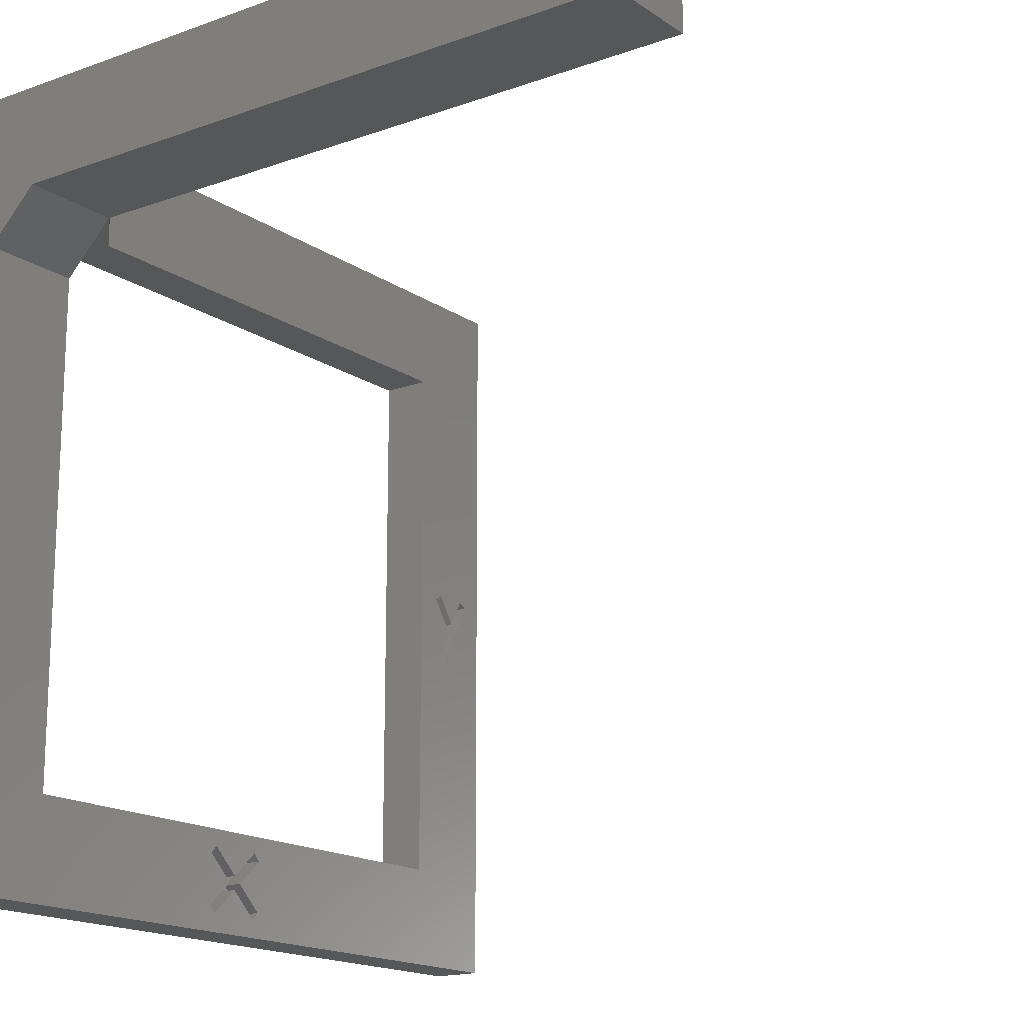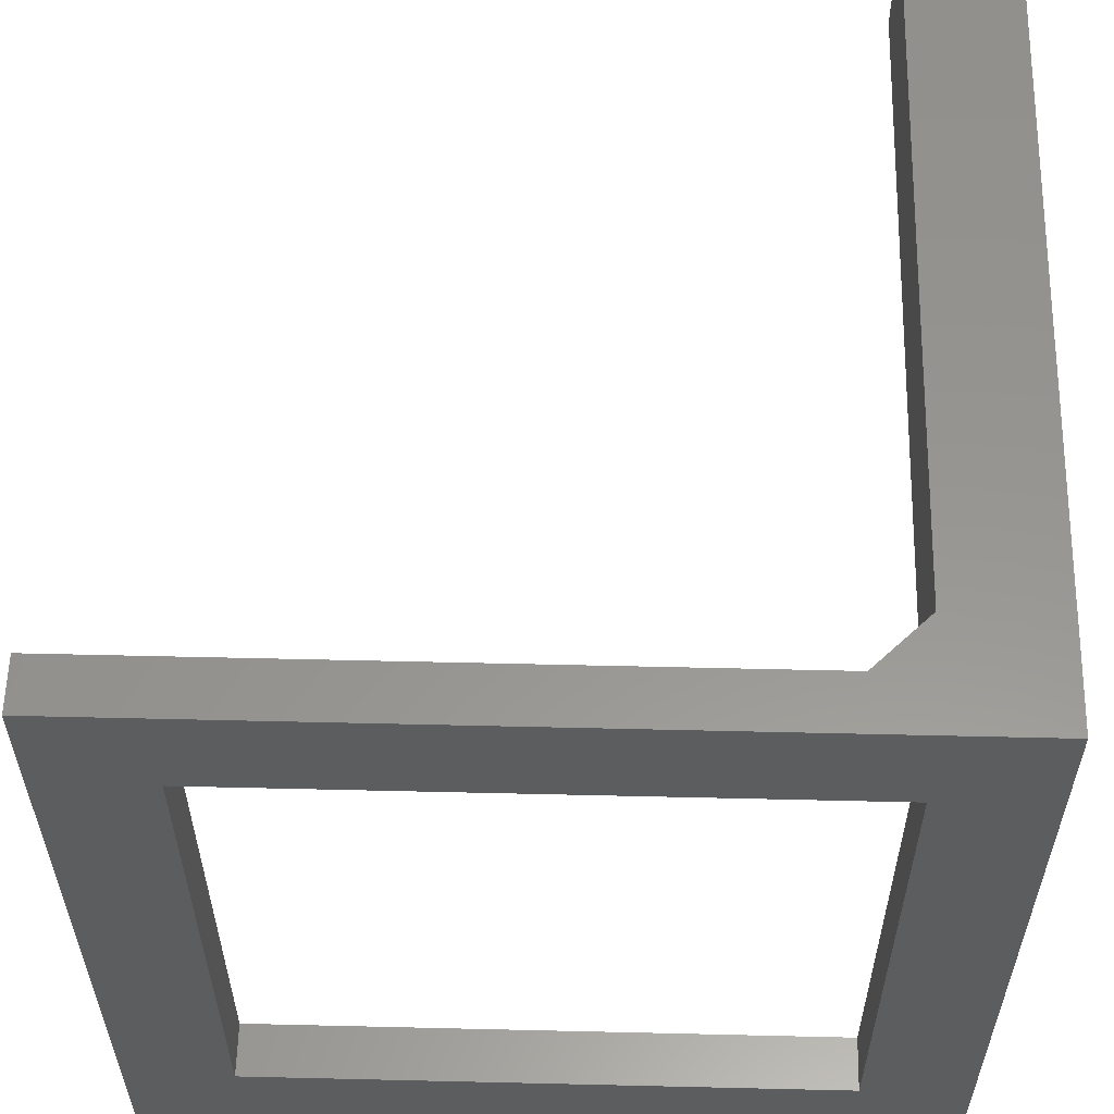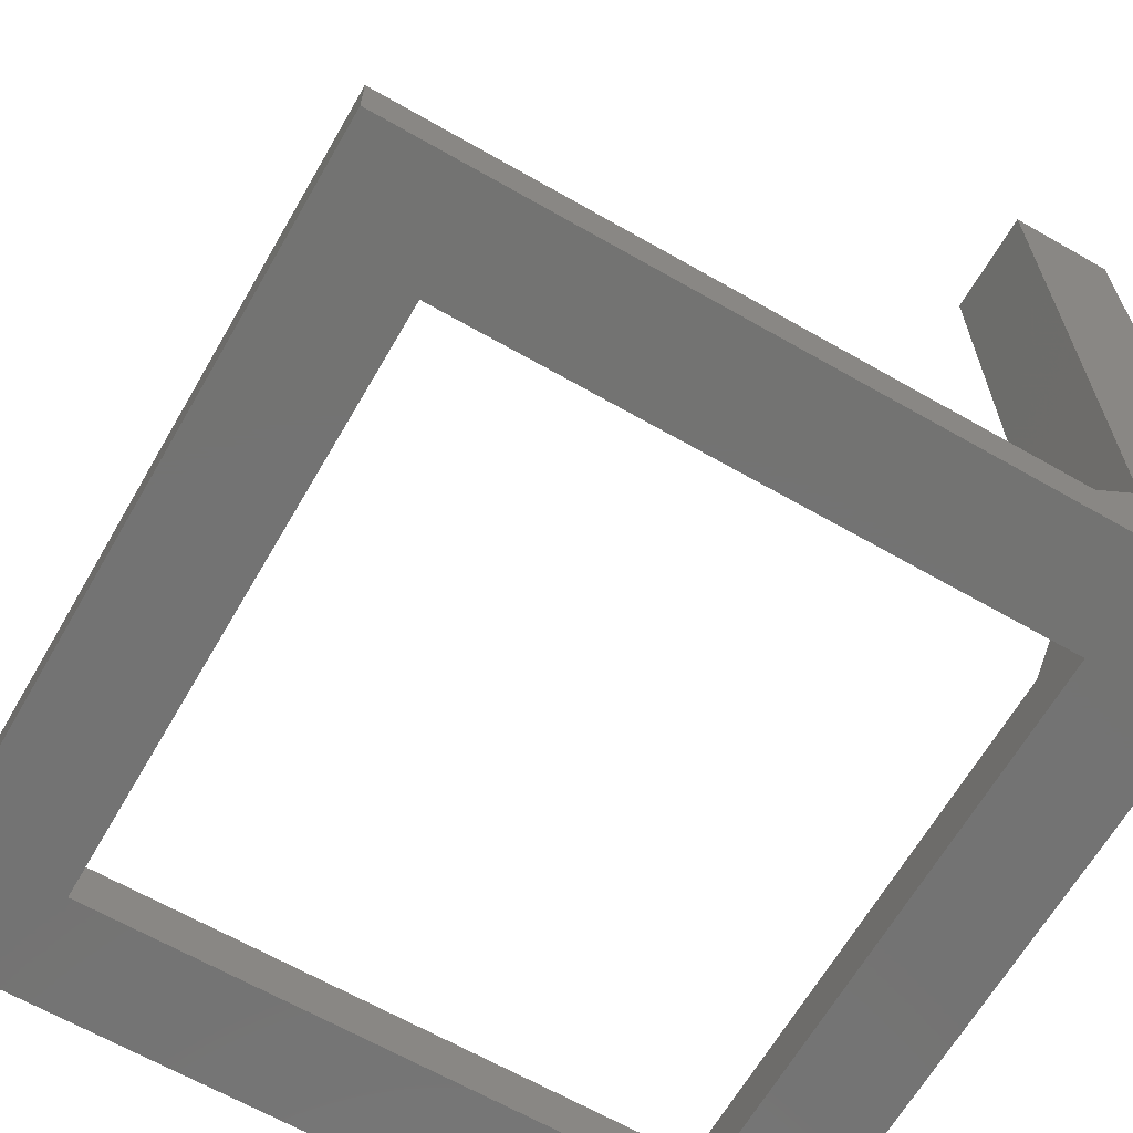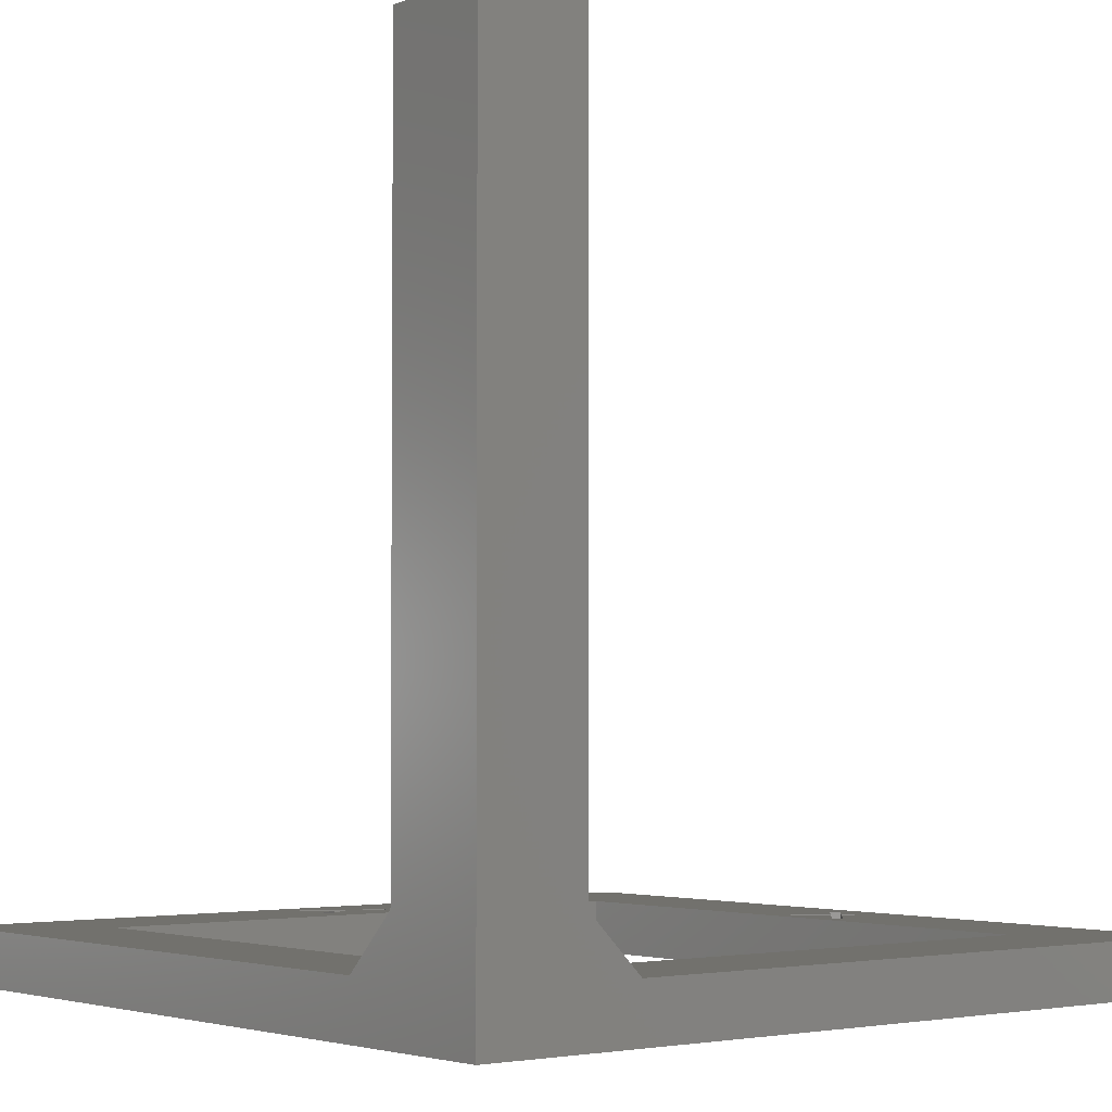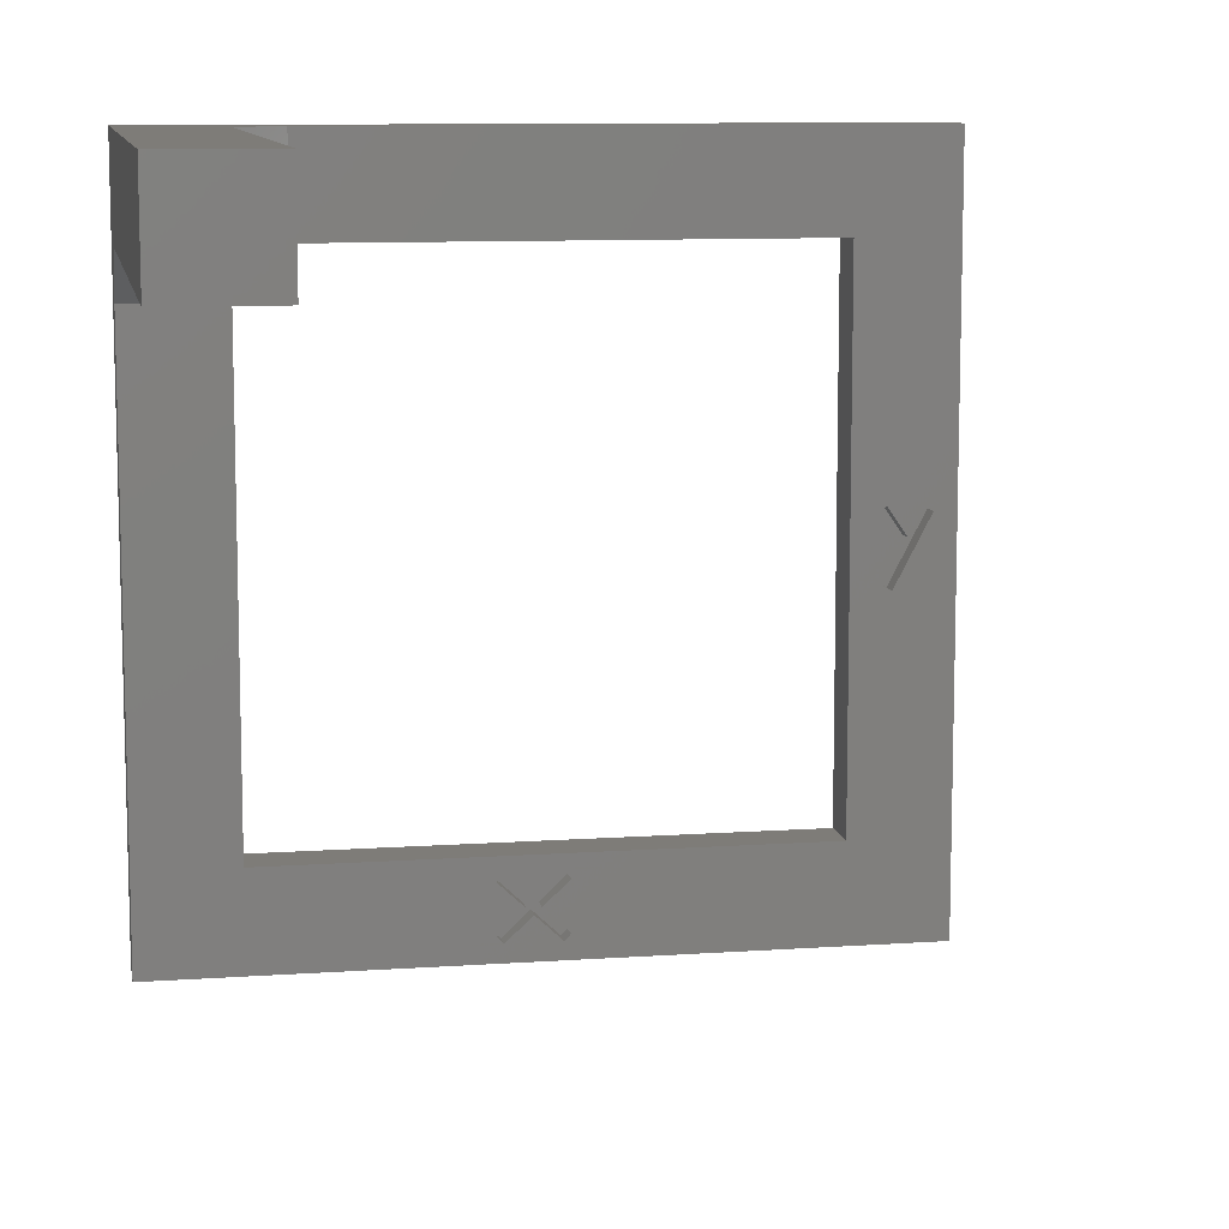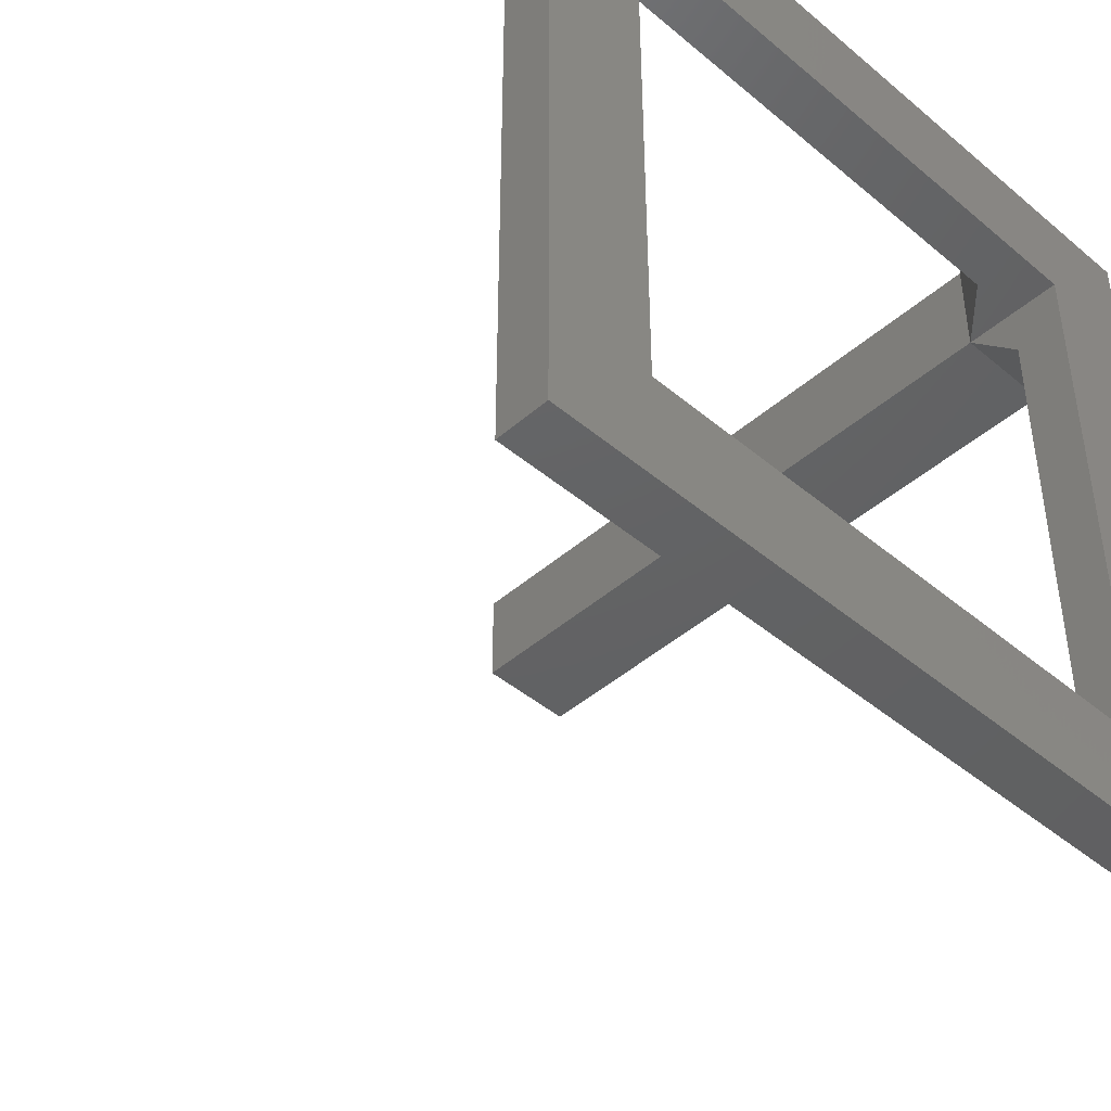
<metadata>
{"format":"stl","ext":"stl","renderer":"f3d","projection":"perspective","resolution":1024,"background":"white","views":[{"elev":-16.5,"azim":-53.7,"up":"+Y"},{"elev":57.8,"azim":-178.6,"up":"+Y"},{"elev":-65.1,"azim":150.0,"up":"+Z"},{"elev":-3.0,"azim":-129.1,"up":"+Z"},{"elev":9.9,"azim":-10.3,"up":"+Y"},{"elev":-44.2,"azim":135.5,"up":"+Y"}]}
</metadata>
<code>
# stl→obj: 65 verts, 130 faces
v 10 75 10
v 10 75 75
v 10 65 10
v 10 65 75
v 68.42 40.88 5
v 70.41 37.97 5
v 71.88 40.78 5
v 75 0 5
v 75 75 5
v 72.77 40.31 5
v 38.79 8.342 5
v 65 10 5
v 10 10 5
v 15 75 5
v 15 65 5
v 65 65 5
v 36.02 5.756 5
v 33.25 8.342 5
v 32.57 7.612 5
v 39.47 7.612 5
v 36.75 5.072 5
v 39.47 2.531 5
v 10 60 5
v 0 60 5
v 0 0 5
v 32.57 2.531 5
v 35.29 5.072 5
v 68.11 33.56 5
v 69.88 36.96 5
v 67.59 40.31 5
v 38.79 1.801 5
v 36.02 4.387 5
v 33.25 1.801 5
v 68.99 33.1 5
v 10 65 0
v 0 75 0
v 65 65 0
v 75 75 0
v 65 10 0
v 75 0 0
v 10 10 0
v 0 0 0
v 0 65 75
v 0 75 75
v 0 65 10
v 67.59 40.31 3
v 68.42 40.88 3
v 70.41 37.97 3
v 71.88 40.78 3
v 72.77 40.31 3
v 68.99 33.1 3
v 68.11 33.56 3
v 69.88 36.96 3
v 32.57 2.531 3
v 35.29 5.072 3
v 32.57 7.612 3
v 33.25 8.342 3
v 36.02 5.756 3
v 38.79 8.342 3
v 39.47 7.612 3
v 36.75 5.072 3
v 39.47 2.531 3
v 38.79 1.801 3
v 36.02 4.387 3
v 33.25 1.801 3
f 1 2 3
f 3 2 4
f 5 6 7
f 8 9 10
f 11 12 13
f 14 15 9
f 9 15 16
f 17 11 18
f 18 11 13
f 18 13 19
f 20 21 22
f 23 24 13
f 13 24 25
f 13 25 19
f 19 25 26
f 19 26 27
f 28 29 30
f 31 32 33
f 11 20 12
f 12 20 22
f 12 22 8
f 8 22 31
f 8 31 25
f 25 31 33
f 25 33 26
f 10 34 8
f 8 34 28
f 8 28 12
f 12 28 30
f 12 30 16
f 16 30 5
f 16 5 9
f 9 5 7
f 9 7 10
f 35 36 37
f 37 36 38
f 37 38 39
f 39 38 40
f 39 40 41
f 41 40 42
f 41 42 35
f 35 42 36
f 36 42 25
f 43 44 45
f 45 44 36
f 45 36 24
f 24 36 25
f 8 25 40
f 40 25 42
f 9 8 38
f 38 8 40
f 36 44 2
f 9 38 14
f 14 38 36
f 14 36 1
f 1 36 2
f 13 12 41
f 41 12 39
f 12 16 39
f 39 16 37
f 37 16 35
f 35 16 15
f 35 15 3
f 13 41 23
f 23 41 35
f 23 35 3
f 3 4 45
f 45 4 43
f 44 43 2
f 2 43 4
f 23 3 24
f 24 3 45
f 14 1 15
f 15 1 3
f 46 47 30
f 30 47 5
f 47 48 5
f 5 48 6
f 48 49 6
f 6 49 7
f 49 50 7
f 7 50 10
f 50 51 10
f 10 51 34
f 51 52 34
f 34 52 28
f 52 53 28
f 28 53 29
f 53 46 29
f 29 46 30
f 51 50 48
f 48 50 49
f 52 51 53
f 53 51 48
f 53 48 46
f 46 48 47
f 54 55 26
f 26 55 27
f 55 56 27
f 27 56 19
f 56 57 19
f 19 57 18
f 57 58 18
f 18 58 17
f 58 59 17
f 17 59 11
f 59 60 11
f 11 60 20
f 60 61 20
f 20 61 21
f 61 62 21
f 21 62 22
f 62 63 22
f 22 63 31
f 63 64 31
f 31 64 32
f 64 65 32
f 32 65 33
f 65 54 33
f 33 54 26
f 59 58 60
f 60 58 61
f 54 65 55
f 55 65 64
f 63 62 64
f 64 62 61
f 64 61 55
f 55 61 58
f 55 58 56
f 56 58 57

</code>
